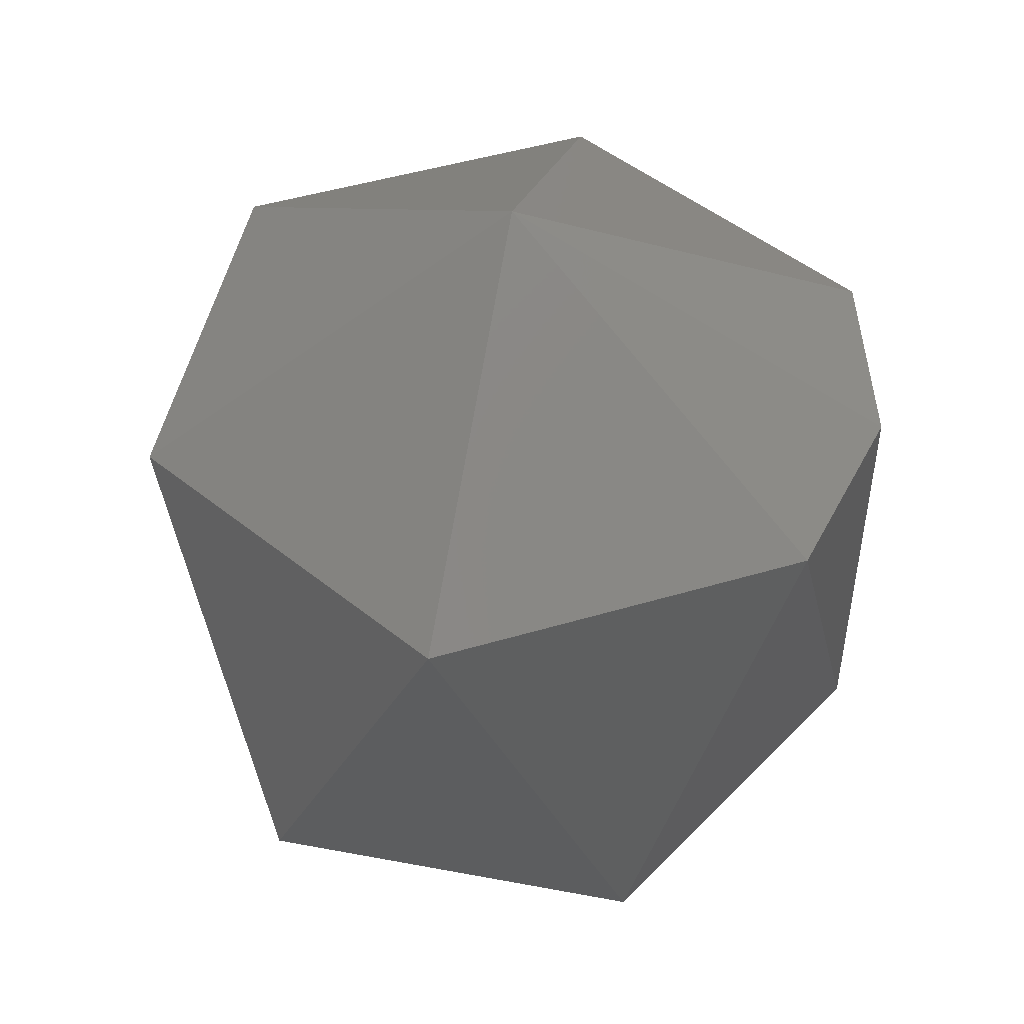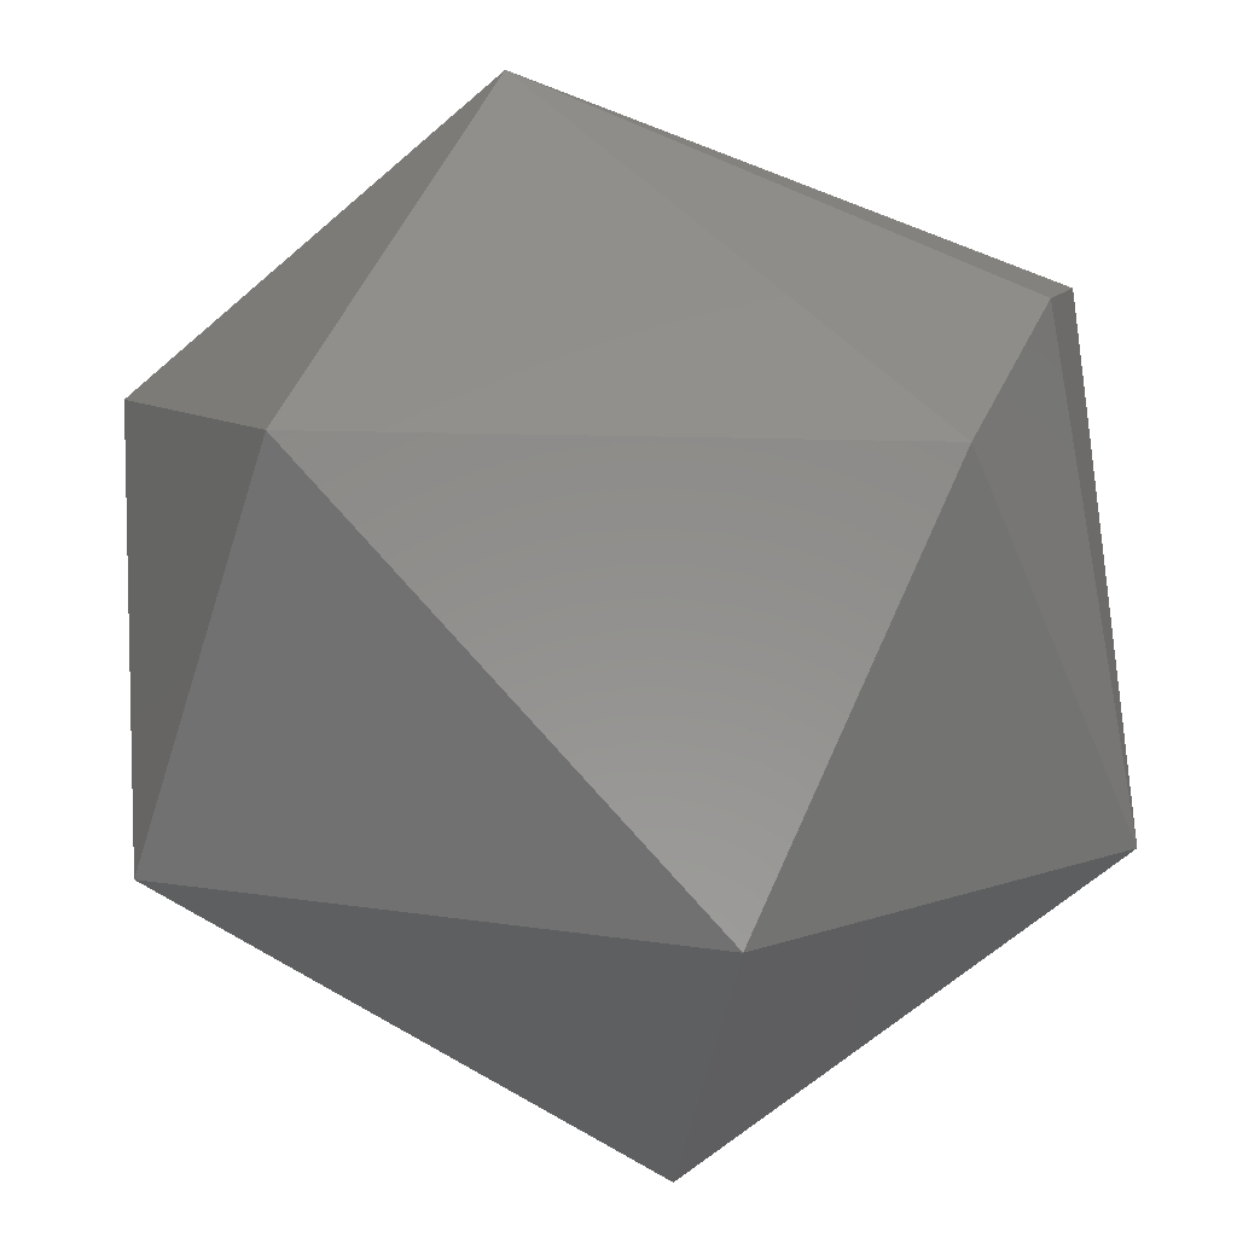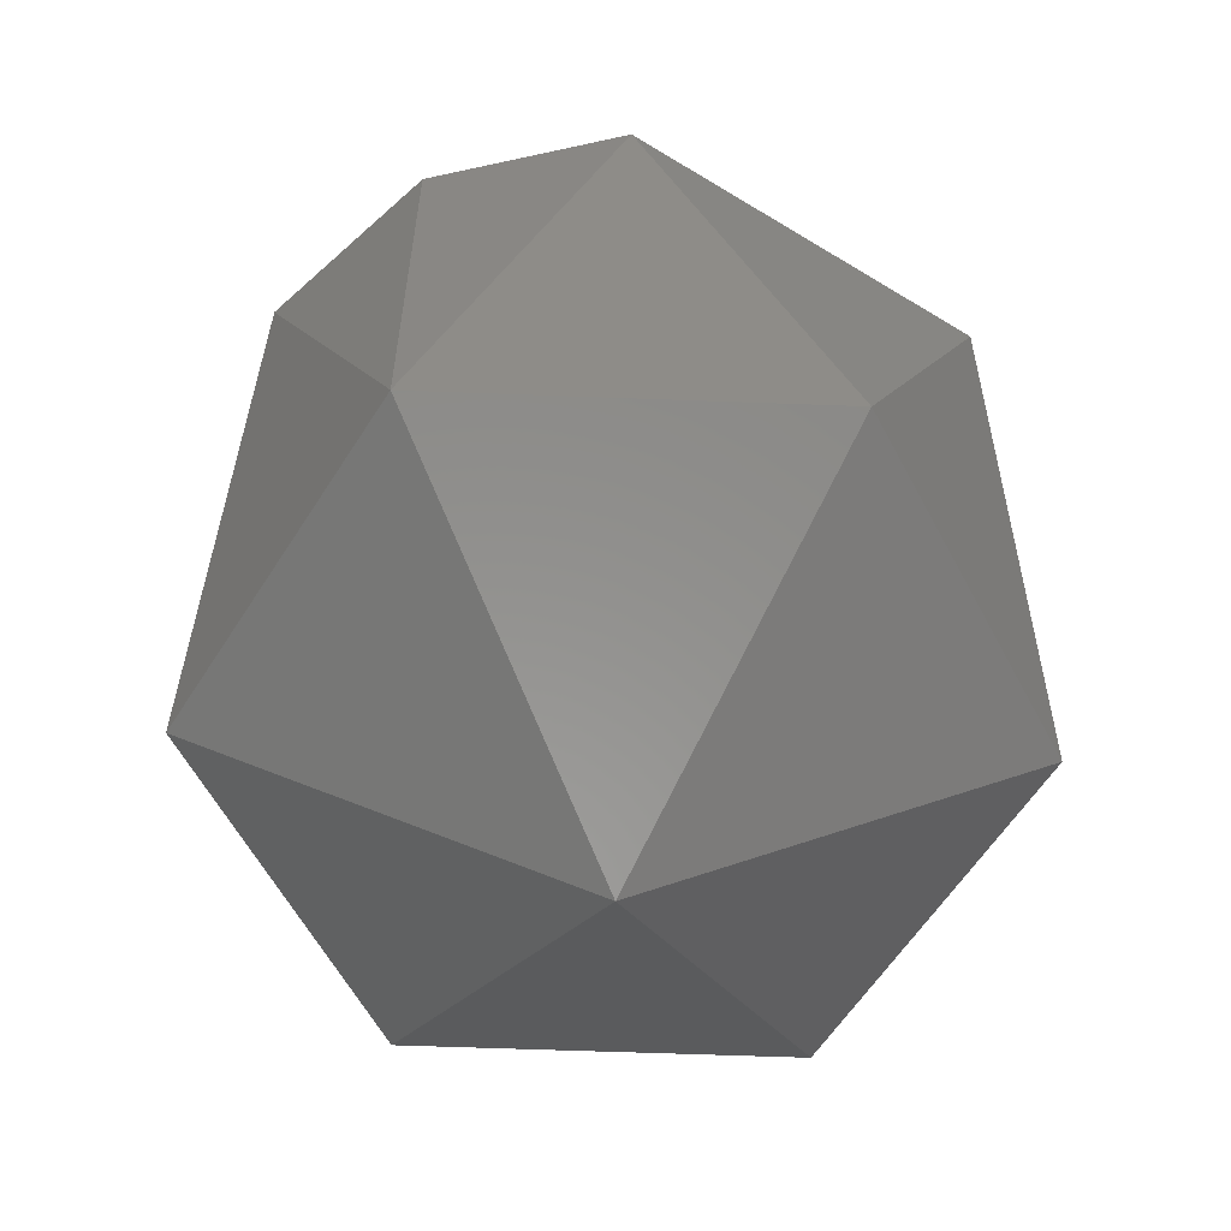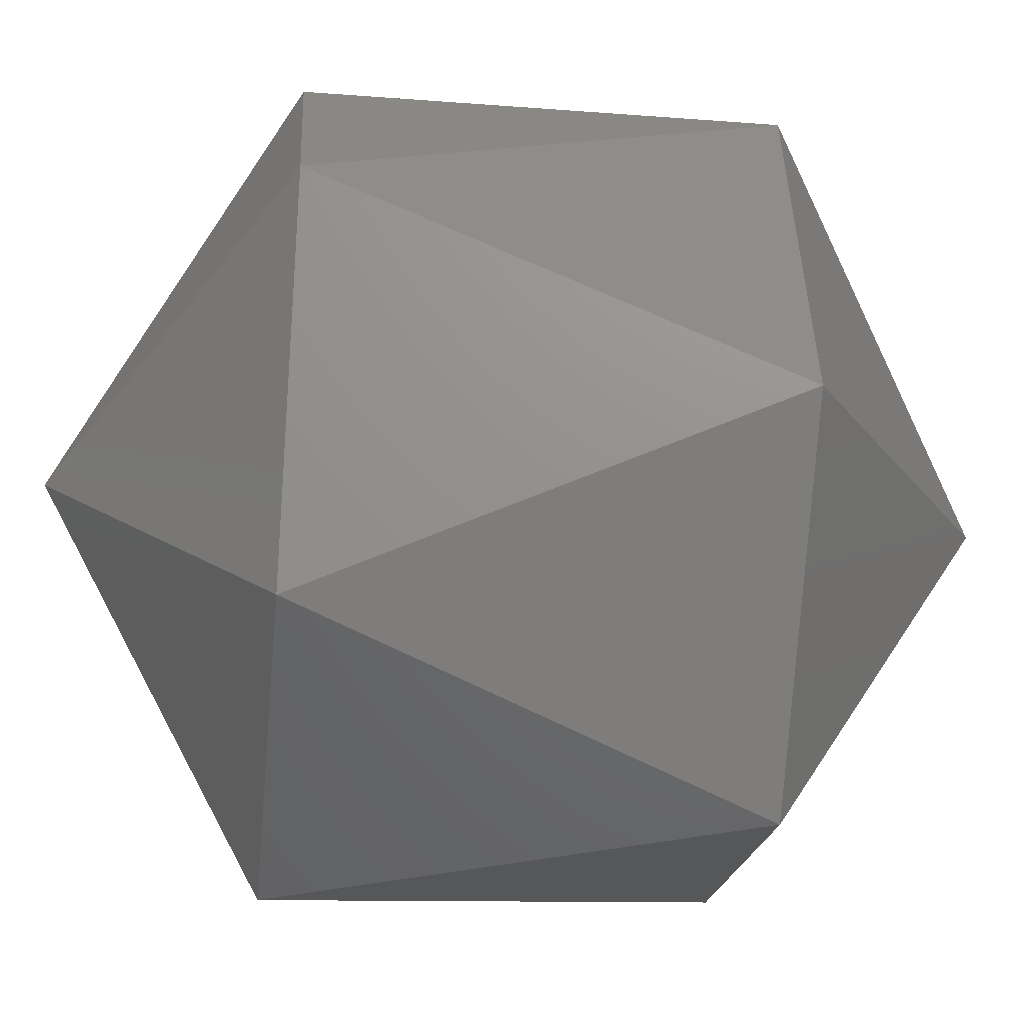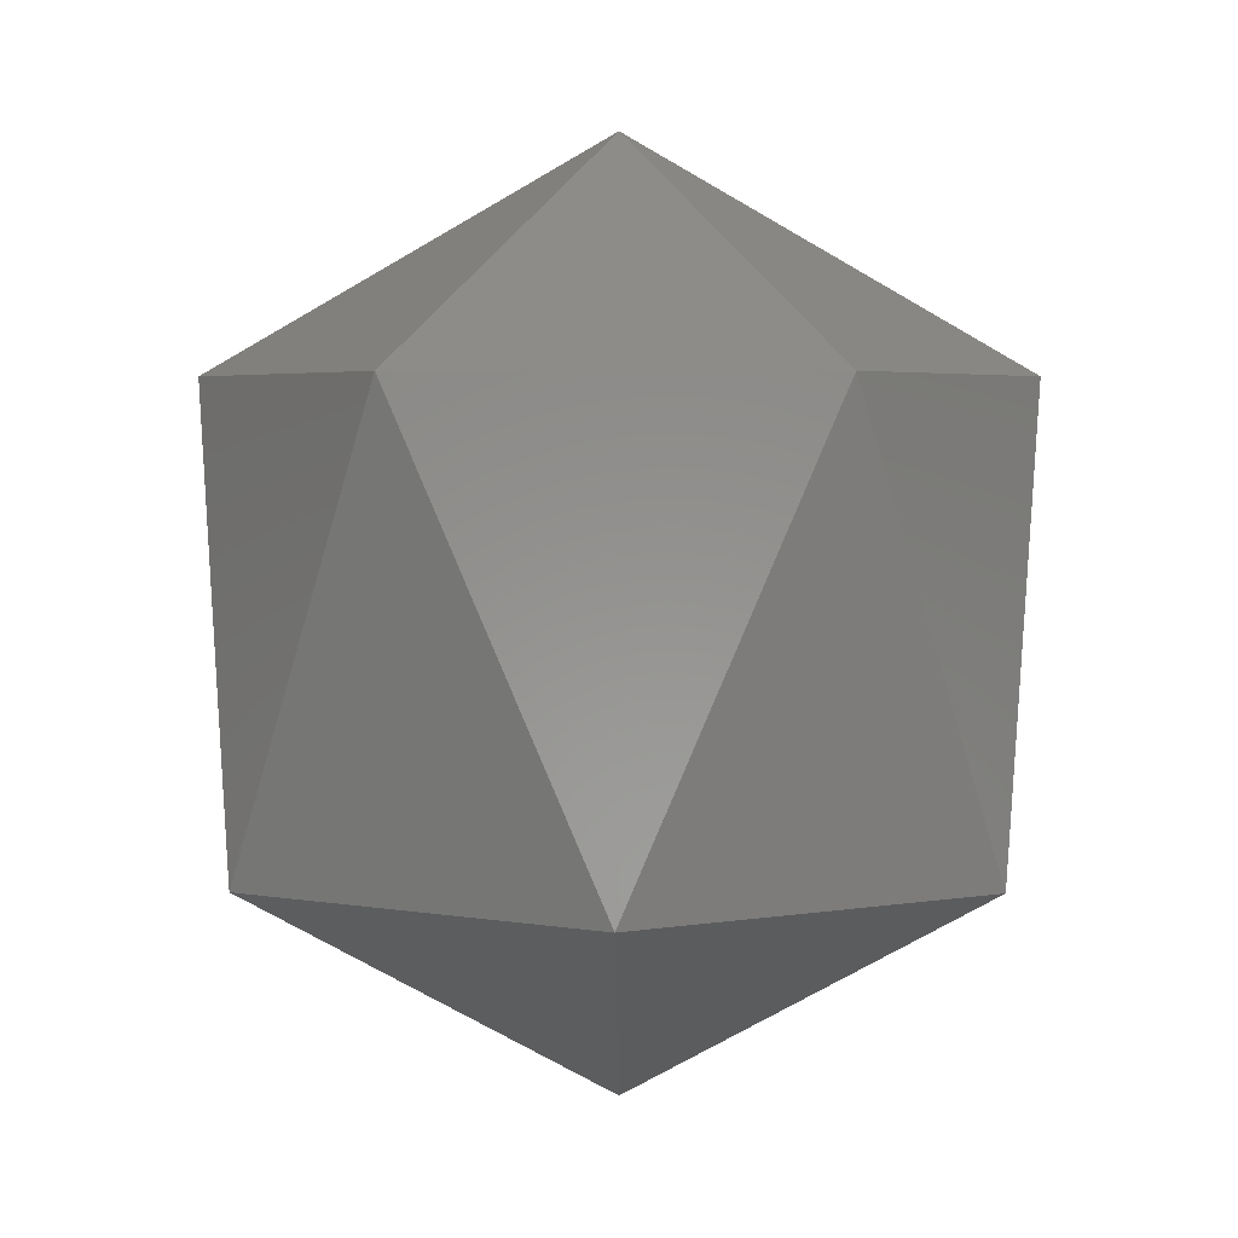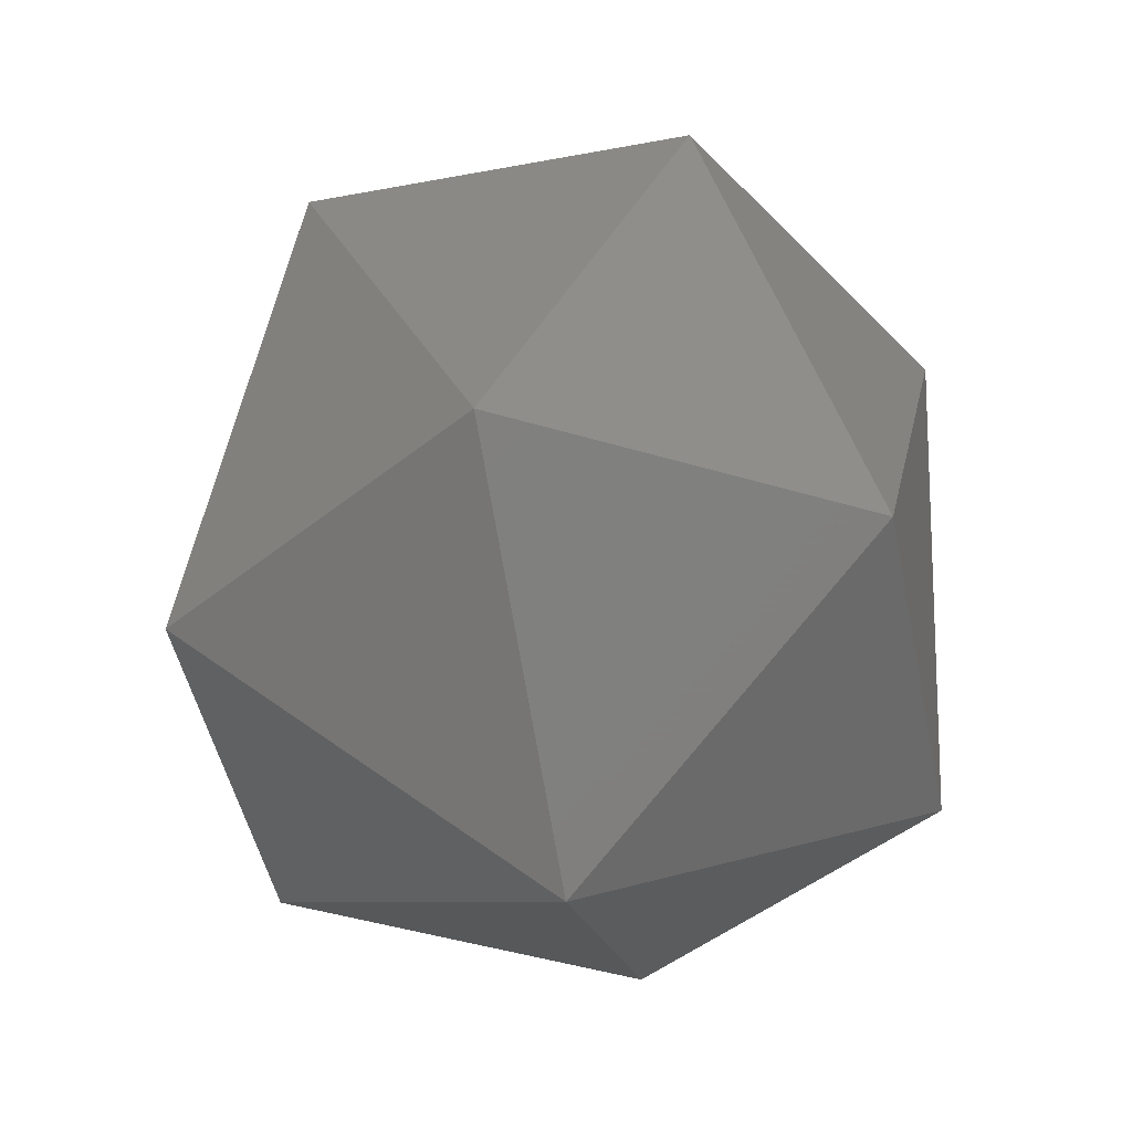
<metadata>
{"format":"stl","ext":"stl","renderer":"f3d","projection":"perspective","resolution":1024,"background":"white","views":[{"elev":48.9,"azim":-123.2,"up":"+Y"},{"elev":70.2,"azim":115.2,"up":"+Z"},{"elev":-59.4,"azim":-17.2,"up":"+Y"},{"elev":-33.1,"azim":-96.0,"up":"+Z"},{"elev":4.0,"azim":75.5,"up":"+Y"},{"elev":-48.3,"azim":146.7,"up":"+Y"}]}
</metadata>
<code>
# stl→obj: 15 verts, 28 faces
v -0.268 -0.2301 0.8631
v -0.2676 -0.232 0.8639
v -0.2676 -0.2301 0.8639
v -0.2664 -0.2291 0.8627
v -0.2676 -0.2301 0.8615
v -0.2659 -0.2301 0.861
v -0.2647 -0.2301 0.8622
v -0.268 -0.232 0.8622
v -0.2664 -0.233 0.8627
v -0.2652 -0.2301 0.8639
v -0.2668 -0.232 0.861
v -0.2668 -0.2301 0.8643
v -0.2652 -0.232 0.8615
v -0.2647 -0.232 0.8631
v -0.2659 -0.232 0.8643
f 1 2 3
f 1 3 4
f 5 1 4
f 6 5 4
f 7 4 4
f 7 6 4
f 8 9 2
f 8 1 5
f 8 2 1
f 10 7 4
f 11 5 6
f 11 8 5
f 11 9 8
f 12 3 2
f 12 4 3
f 12 10 4
f 13 9 9
f 13 11 6
f 13 6 7
f 13 9 11
f 14 7 10
f 14 9 13
f 14 13 7
f 15 2 9
f 15 9 14
f 15 12 2
f 15 10 12
f 15 14 10

</code>
